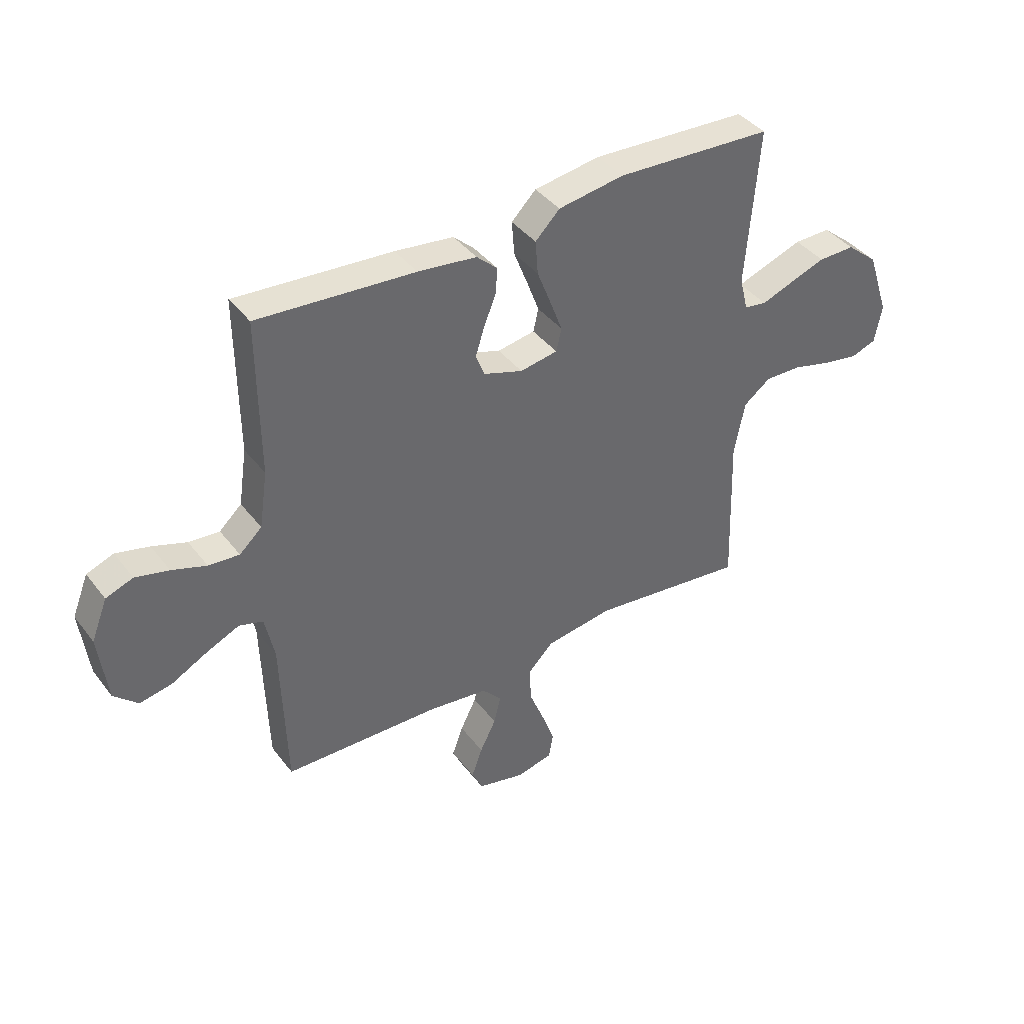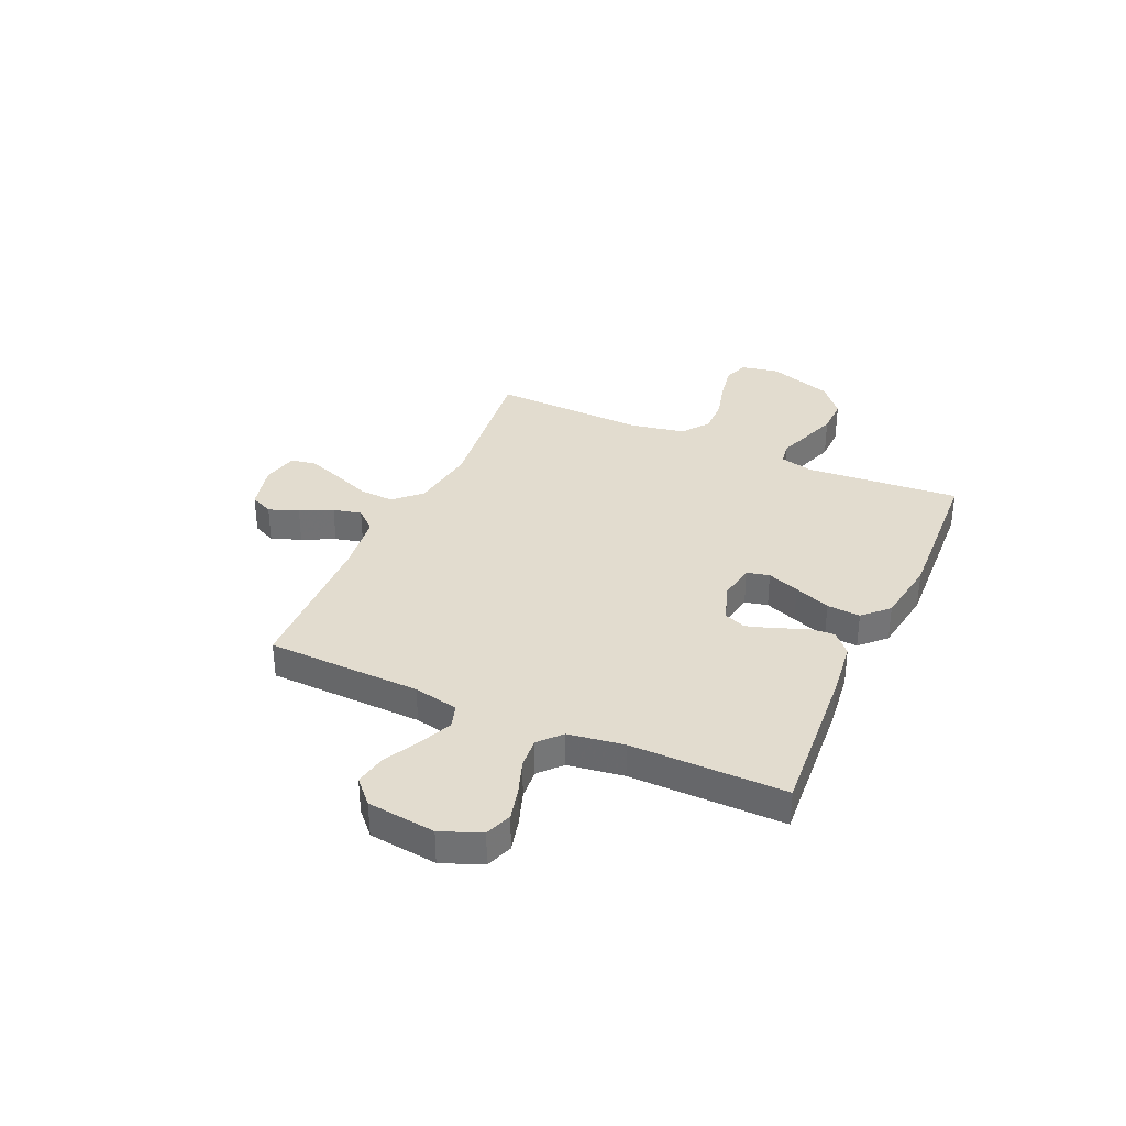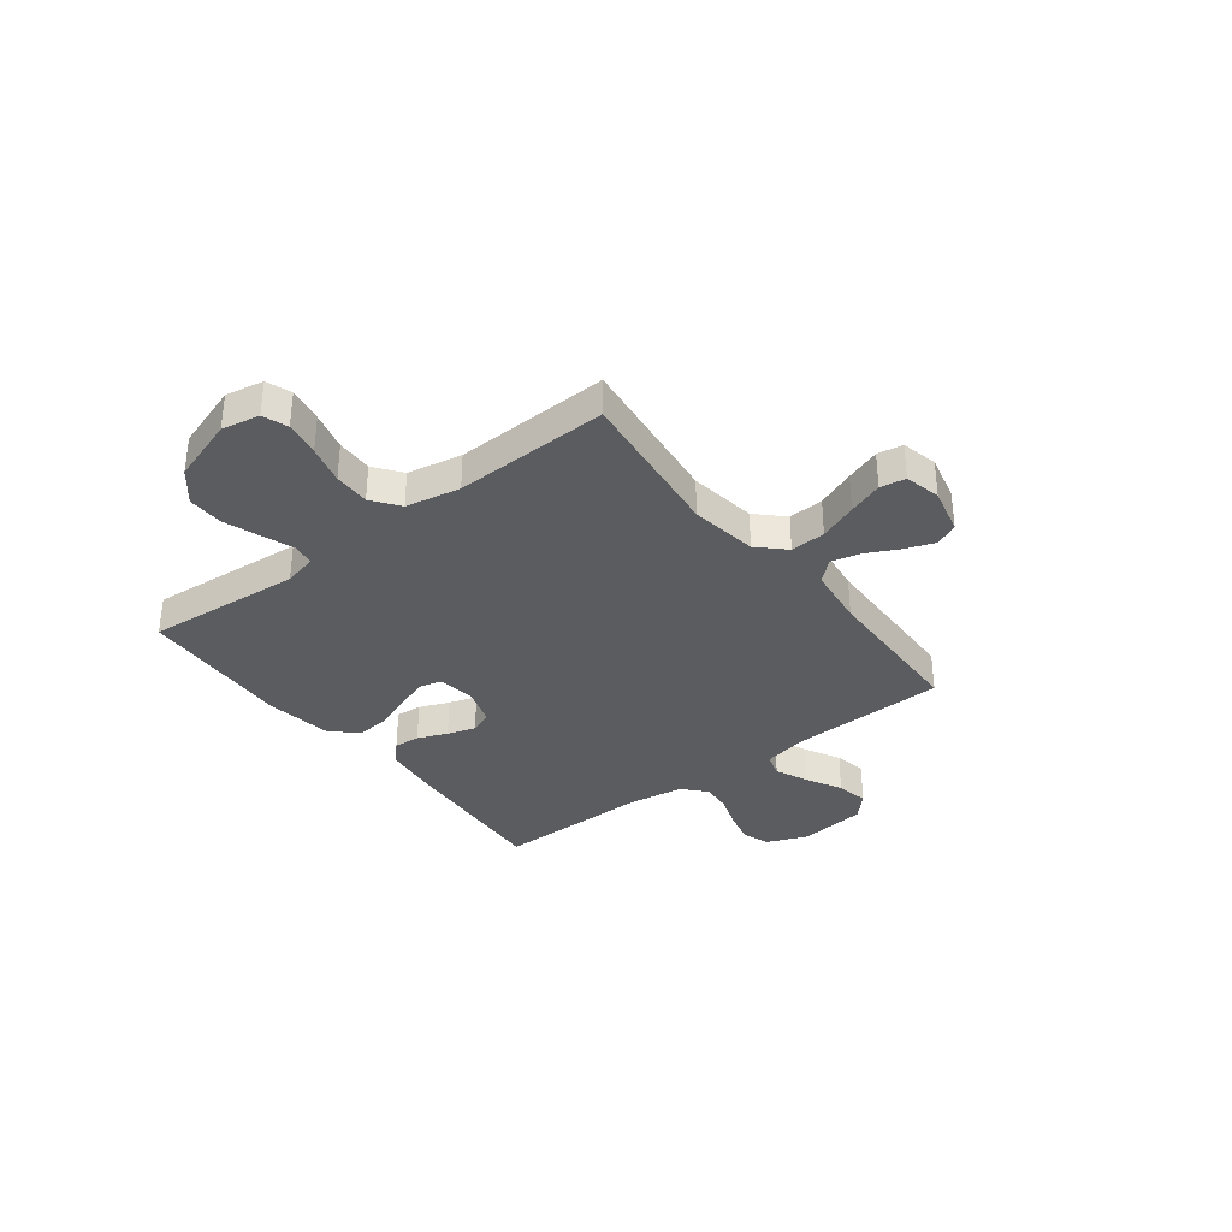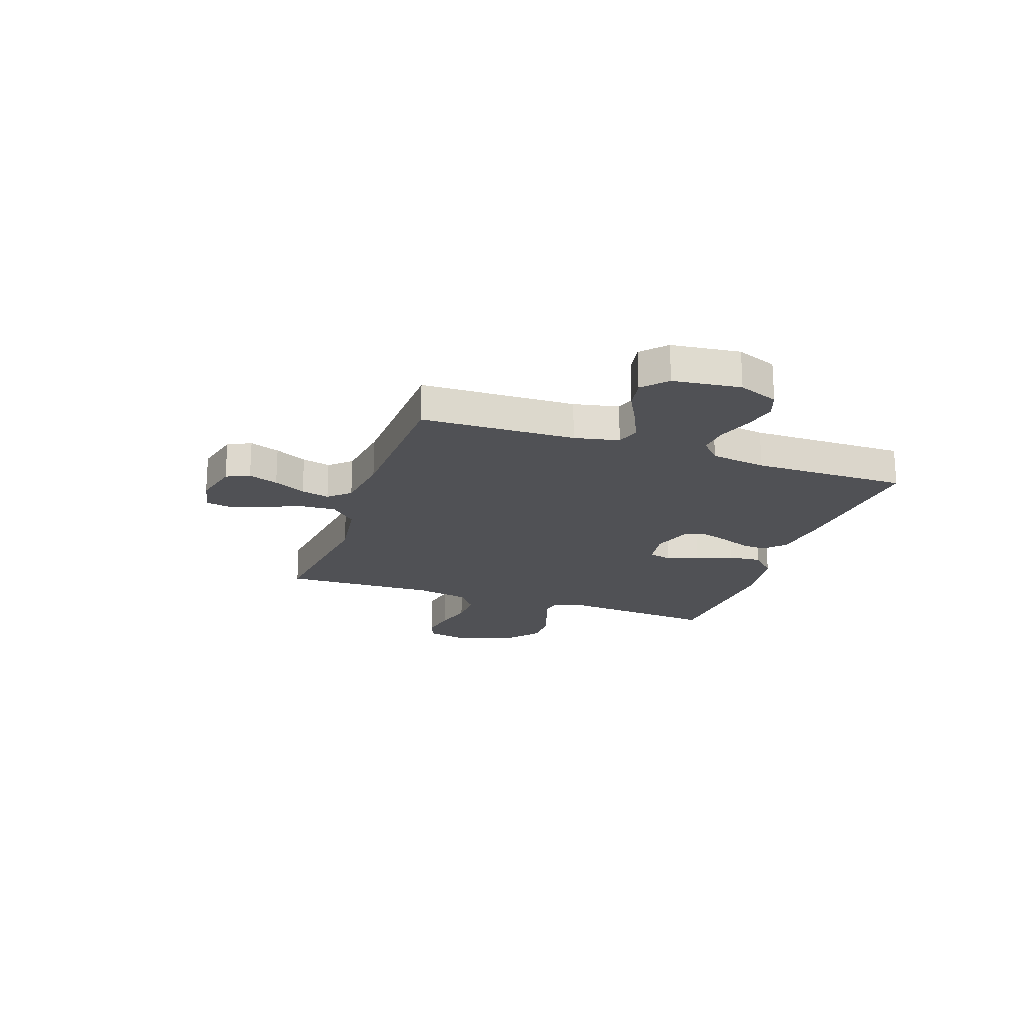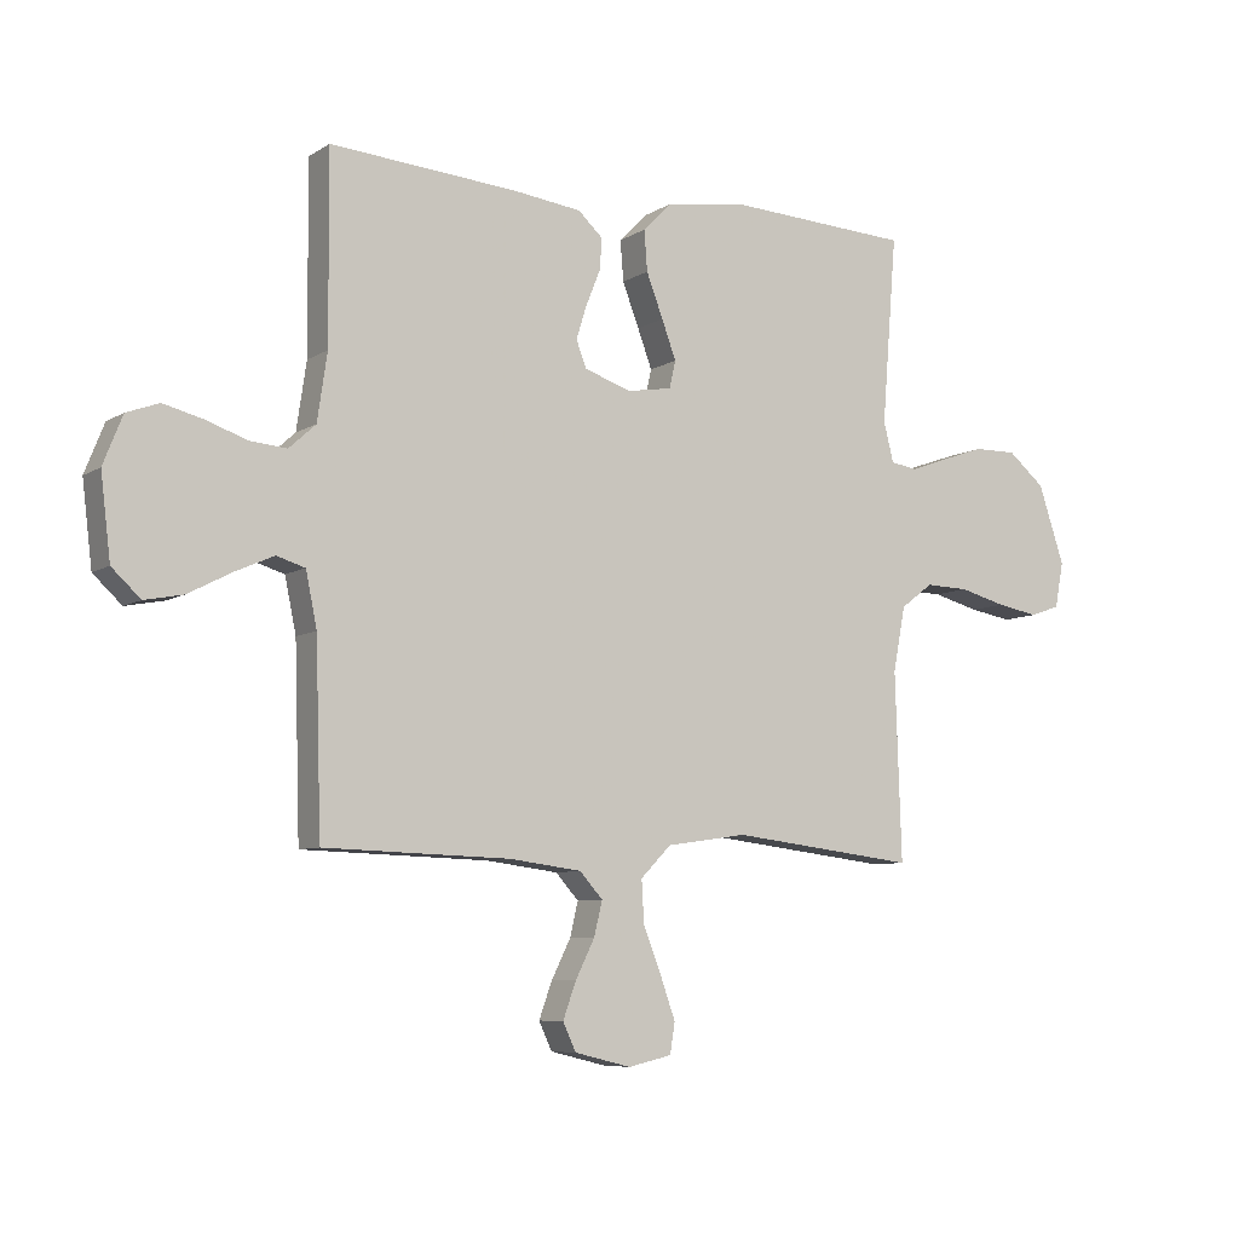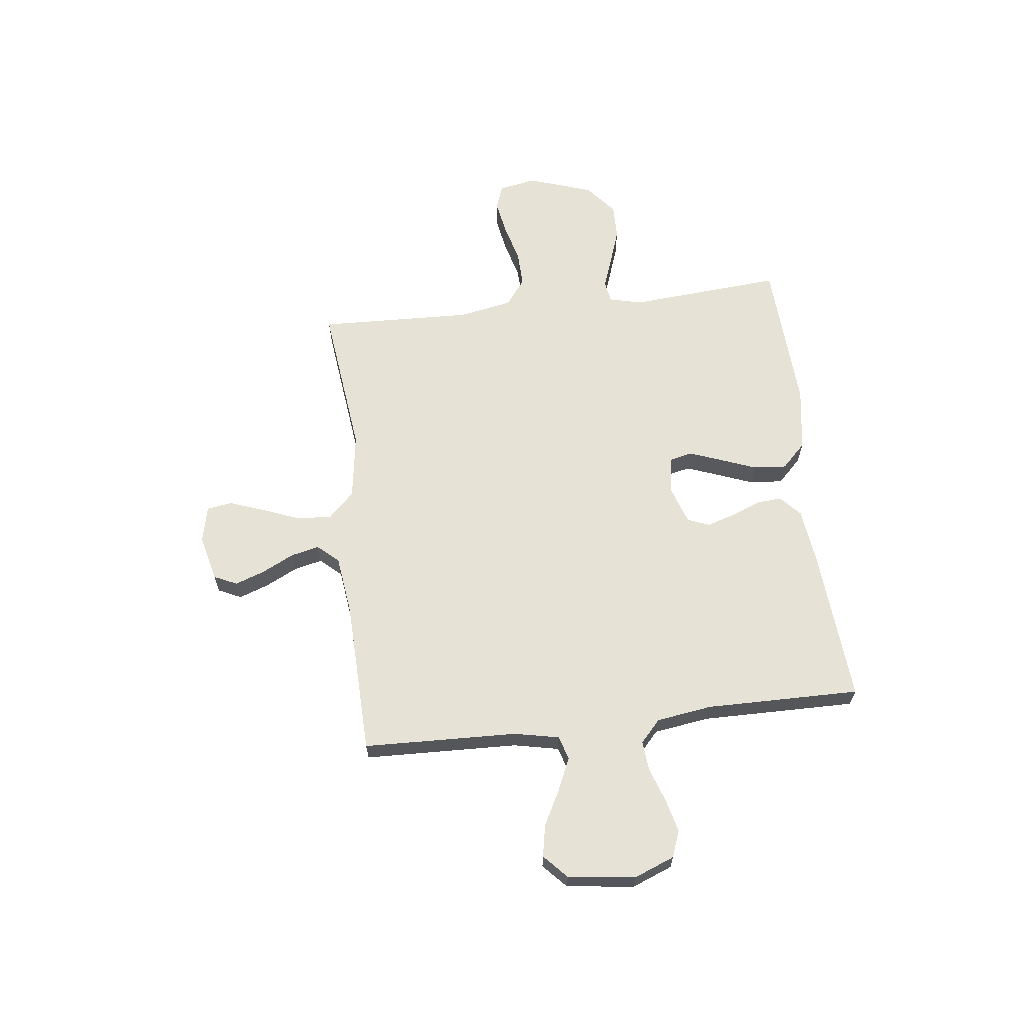
<metadata>
{"format":"obj","ext":"obj","renderer":"f3d","projection":"perspective","resolution":1024,"background":"white","views":[{"elev":40.4,"azim":-33.8,"up":"+Z"},{"elev":34.6,"azim":-65.8,"up":"+Y"},{"elev":-34.4,"azim":127.5,"up":"+Y"},{"elev":-20.2,"azim":-109.2,"up":"+Y"},{"elev":-7.4,"azim":-31.2,"up":"+Z"},{"elev":63.8,"azim":-96.7,"up":"+Y"}]}
</metadata>
<code>
v -0.5 0.07 0.5
v -0.2 0.07 0.477
v -0.088 0.07 0.463
v -0.048 0.07 0.426
v -0.052 0.07 0.376
v -0.075 0.07 0.319
v -0.092 0.07 0.265
v -0.075 0.07 0.222
v 0 0.07 0.197
v 0.072 0.07 0.209
v 0.082 0.07 0.253
v 0.059 0.07 0.315
v 0.032 0.07 0.385
v 0.027 0.07 0.45
v 0.074 0.07 0.497
v 0.2 0.07 0.516
v 0.5 0.07 0.5
v 0.476 0.07 0.2
v 0.492 0.07 0.136
v 0.535 0.07 0.129
v 0.596 0.07 0.151
v 0.665 0.07 0.175
v 0.735 0.07 0.176
v 0.795 0.07 0.126
v 0.837 0.07 0
v 0.823 0.07 -0.073
v 0.775 0.07 -0.09
v 0.707 0.07 -0.078
v 0.632 0.07 -0.058
v 0.562 0.07 -0.056
v 0.51 0.07 -0.095
v 0.49 0.07 -0.2
v 0.5 0.07 -0.5
v 0.2 0.07 -0.464
v 0.07 0.07 -0.483
v 0.021 0.07 -0.533
v 0.025 0.07 -0.601
v 0.054 0.07 -0.675
v 0.078 0.07 -0.742
v 0.07 0.07 -0.791
v 0 0.07 -0.807
v -0.091 0.07 -0.785
v -0.112 0.07 -0.74
v -0.091 0.07 -0.682
v -0.06 0.07 -0.62
v -0.047 0.07 -0.565
v -0.084 0.07 -0.524
v -0.2 0.07 -0.509
v -0.5 0.07 -0.5
v -0.509 0.07 -0.2
v -0.527 0.07 -0.113
v -0.573 0.07 -0.099
v -0.636 0.07 -0.127
v -0.705 0.07 -0.163
v -0.767 0.07 -0.175
v -0.813 0.07 -0.132
v -0.829 0.07 0
v -0.798 0.07 0.078
v -0.746 0.07 0.097
v -0.682 0.07 0.081
v -0.616 0.07 0.058
v -0.557 0.07 0.053
v -0.514 0.07 0.092
v -0.498 0.07 0.2
v -0.5 0 0.5
v -0.2 0 0.477
v -0.088 0 0.463
v -0.048 0 0.426
v -0.052 0 0.376
v -0.075 0 0.319
v -0.092 0 0.265
v -0.075 0 0.222
v 0 0 0.197
v 0.072 0 0.209
v 0.082 0 0.253
v 0.059 0 0.315
v 0.032 0 0.385
v 0.027 0 0.45
v 0.074 0 0.497
v 0.2 0 0.516
v 0.5 0 0.5
v 0.476 0 0.2
v 0.492 0 0.136
v 0.535 0 0.129
v 0.596 0 0.151
v 0.665 0 0.175
v 0.735 0 0.176
v 0.795 0 0.126
v 0.837 0 0
v 0.823 0 -0.073
v 0.775 0 -0.09
v 0.707 0 -0.078
v 0.632 0 -0.058
v 0.562 0 -0.056
v 0.51 0 -0.095
v 0.49 0 -0.2
v 0.5 0 -0.5
v 0.2 0 -0.464
v 0.07 0 -0.483
v 0.021 0 -0.533
v 0.025 0 -0.601
v 0.054 0 -0.675
v 0.078 0 -0.742
v 0.07 0 -0.791
v 0 0 -0.807
v -0.091 0 -0.785
v -0.112 0 -0.74
v -0.091 0 -0.682
v -0.06 0 -0.62
v -0.047 0 -0.565
v -0.084 0 -0.524
v -0.2 0 -0.509
v -0.5 0 -0.5
v -0.509 0 -0.2
v -0.527 0 -0.113
v -0.573 0 -0.099
v -0.636 0 -0.127
v -0.705 0 -0.163
v -0.767 0 -0.175
v -0.813 0 -0.132
v -0.829 0 0
v -0.798 0 0.078
v -0.746 0 0.097
v -0.682 0 0.081
v -0.616 0 0.058
v -0.557 0 0.053
v -0.514 0 0.092
v -0.498 0 0.2
f 59 60 61
f 58 59 61
f 57 58 61
f 56 57 61
f 55 56 61
f 54 55 61
f 53 54 61
f 52 53 61 62
f 51 52 62 63
f 48 49 50
f 51 63 64
f 50 51 64
f 48 50 64
f 47 48 64
f 43 44 45
f 42 43 45
f 41 42 45
f 40 41 45
f 39 40 45
f 38 39 45
f 37 38 45
f 36 37 45 46
f 64 1 2
f 47 64 2
f 46 47 2
f 36 46 2
f 35 36 2
f 27 28 29
f 26 27 29
f 25 26 29
f 24 25 29
f 23 24 29
f 22 23 29
f 21 22 29
f 20 21 29
f 19 20 29 30
f 16 17 18
f 15 16 18
f 14 15 18
f 13 14 18
f 12 13 18
f 11 12 18 19
f 19 30 31
f 11 19 31
f 10 11 31
f 4 5 6
f 3 4 6
f 2 3 6
f 2 6 7
f 34 35 2
f 32 33 34
f 31 32 34
f 10 31 34
f 9 10 34
f 8 9 34
f 8 34 2
f 2 7 8
f 125 124 123
f 125 123 122
f 125 122 121
f 125 121 120
f 125 120 119
f 125 119 118
f 125 118 117
f 126 125 117 116
f 127 126 116 115
f 114 113 112
f 128 127 115
f 128 115 114
f 128 114 112
f 128 112 111
f 109 108 107
f 109 107 106
f 109 106 105
f 109 105 104
f 109 104 103
f 109 103 102
f 109 102 101
f 110 109 101 100
f 66 65 128
f 66 128 111
f 66 111 110
f 66 110 100
f 66 100 99
f 93 92 91
f 93 91 90
f 93 90 89
f 93 89 88
f 93 88 87
f 93 87 86
f 93 86 85
f 93 85 84
f 94 93 84 83
f 82 81 80
f 82 80 79
f 82 79 78
f 82 78 77
f 82 77 76
f 83 82 76 75
f 95 94 83
f 95 83 75
f 95 75 74
f 70 69 68
f 70 68 67
f 70 67 66
f 71 70 66
f 66 99 98
f 98 97 96
f 98 96 95
f 98 95 74
f 98 74 73
f 98 73 72
f 66 98 72
f 72 71 66
f 1 65 66 2
f 2 66 67 3
f 3 67 68 4
f 4 68 69 5
f 5 69 70 6
f 6 70 71 7
f 7 71 72 8
f 8 72 73 9
f 9 73 74 10
f 10 74 75 11
f 11 75 76 12
f 12 76 77 13
f 13 77 78 14
f 14 78 79 15
f 15 79 80 16
f 16 80 81 17
f 17 81 82 18
f 18 82 83 19
f 19 83 84 20
f 20 84 85 21
f 21 85 86 22
f 22 86 87 23
f 23 87 88 24
f 24 88 89 25
f 25 89 90 26
f 26 90 91 27
f 27 91 92 28
f 28 92 93 29
f 29 93 94 30
f 30 94 95 31
f 31 95 96 32
f 32 96 97 33
f 33 97 98 34
f 34 98 99 35
f 35 99 100 36
f 36 100 101 37
f 37 101 102 38
f 38 102 103 39
f 39 103 104 40
f 40 104 105 41
f 41 105 106 42
f 42 106 107 43
f 43 107 108 44
f 44 108 109 45
f 45 109 110 46
f 46 110 111 47
f 47 111 112 48
f 48 112 113 49
f 49 113 114 50
f 50 114 115 51
f 51 115 116 52
f 52 116 117 53
f 53 117 118 54
f 54 118 119 55
f 55 119 120 56
f 56 120 121 57
f 57 121 122 58
f 58 122 123 59
f 59 123 124 60
f 60 124 125 61
f 61 125 126 62
f 62 126 127 63
f 63 127 128 64
f 64 128 65 1

</code>
